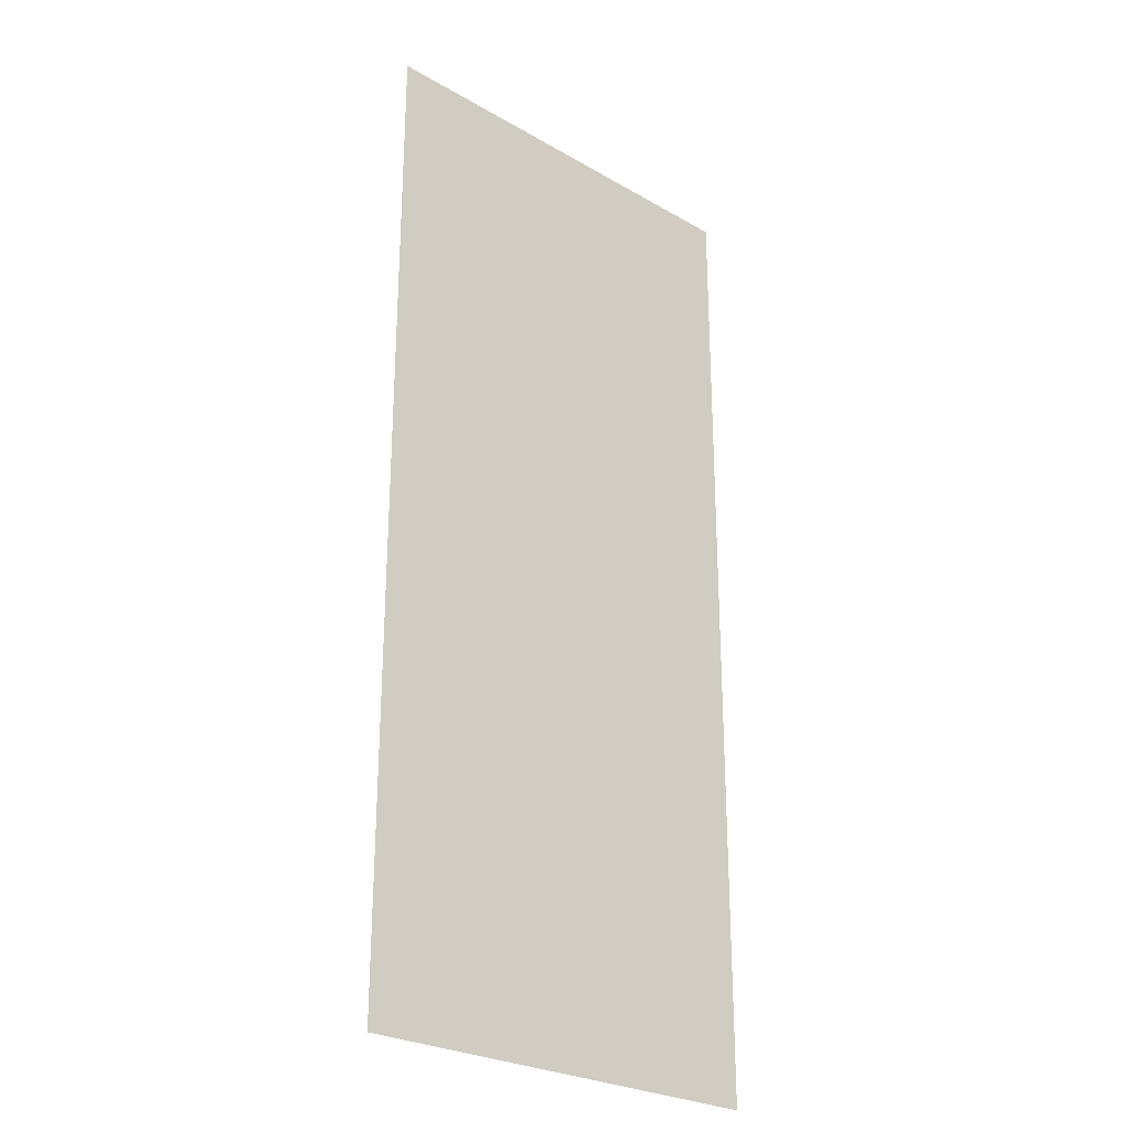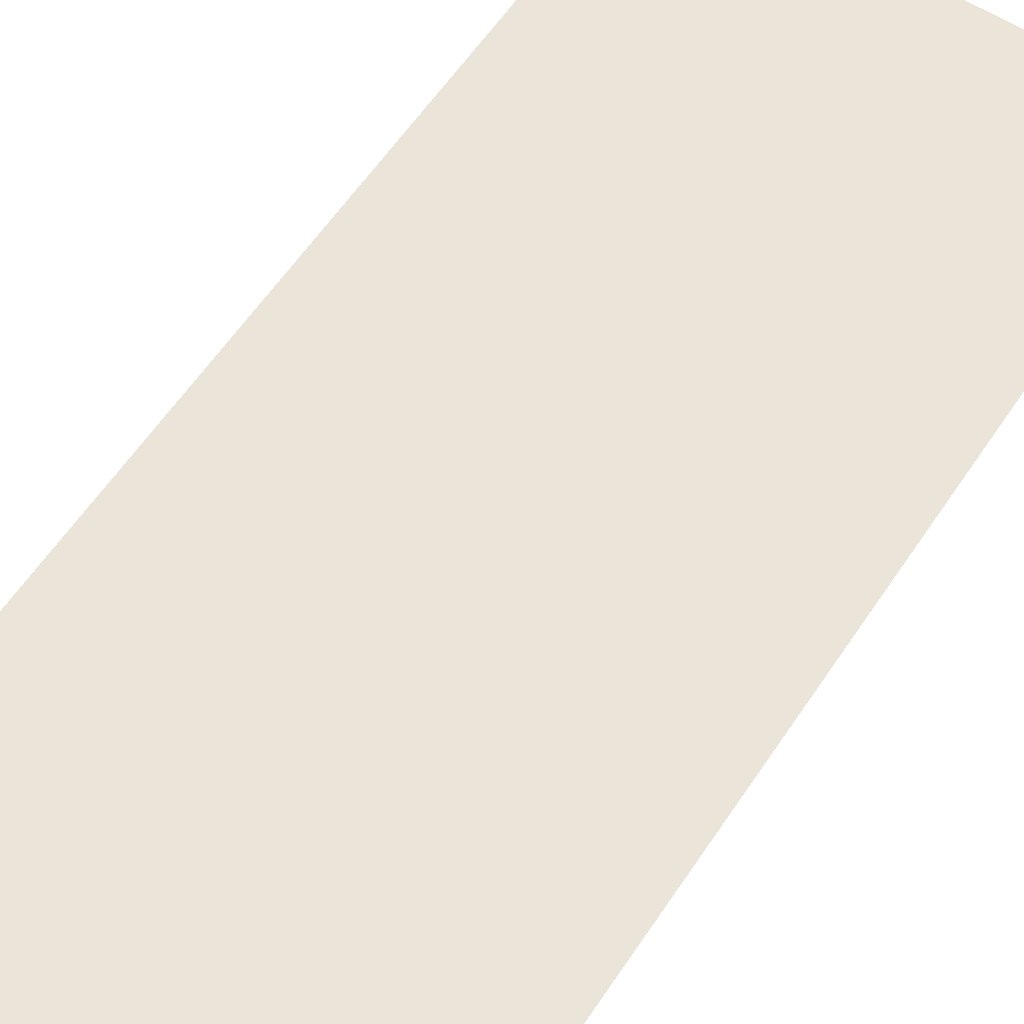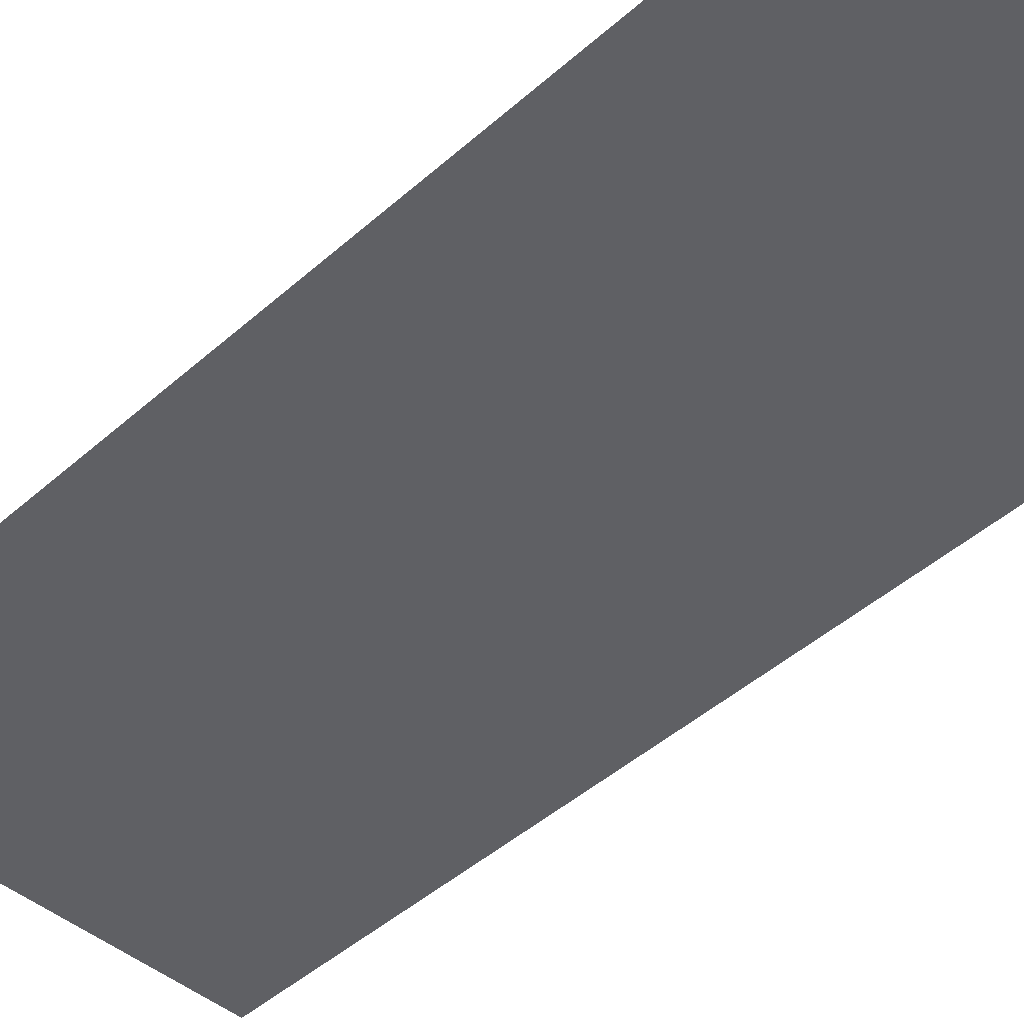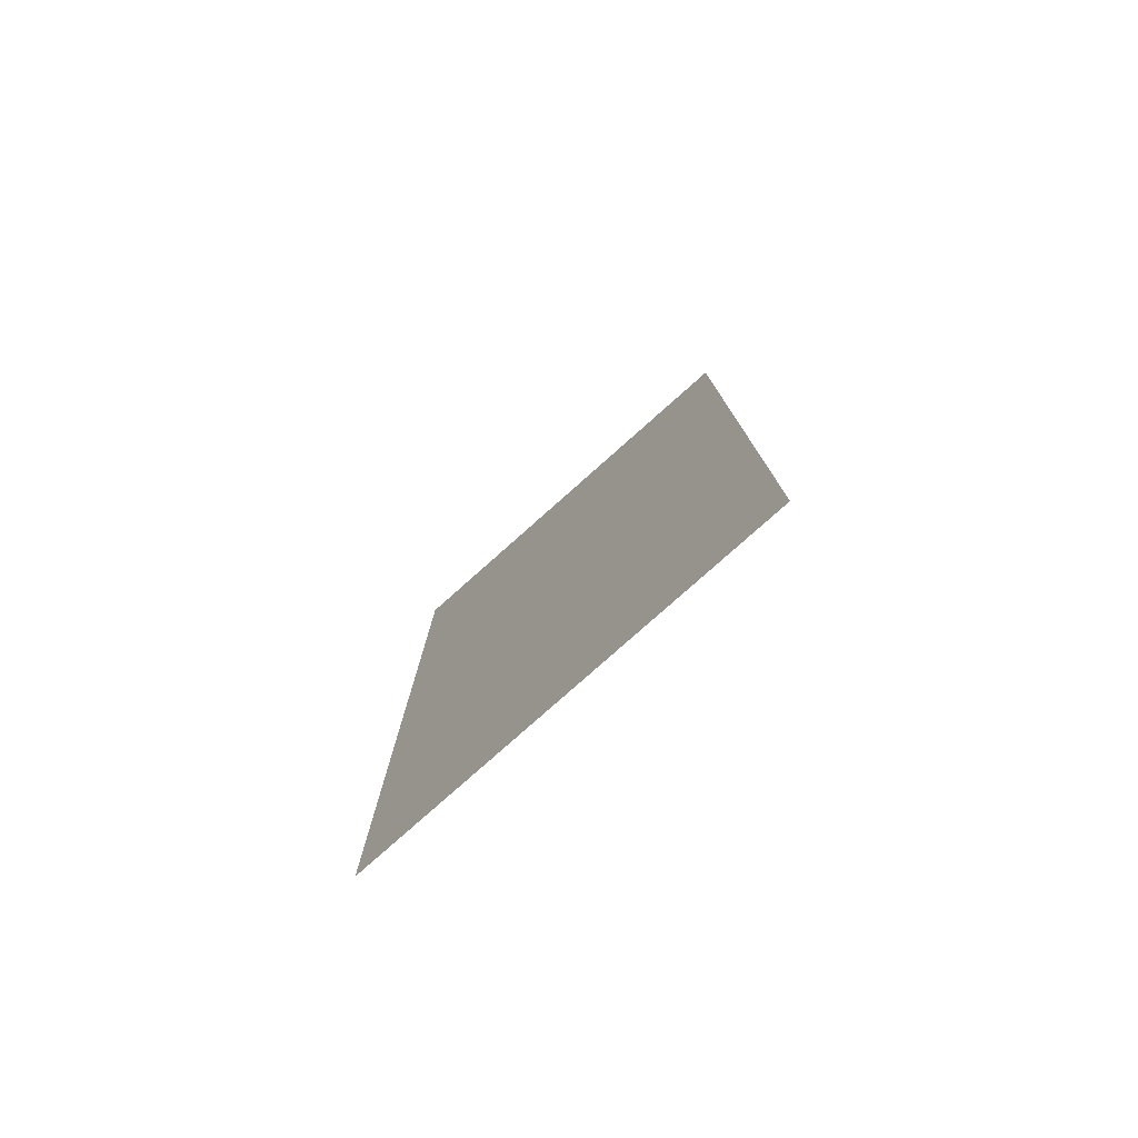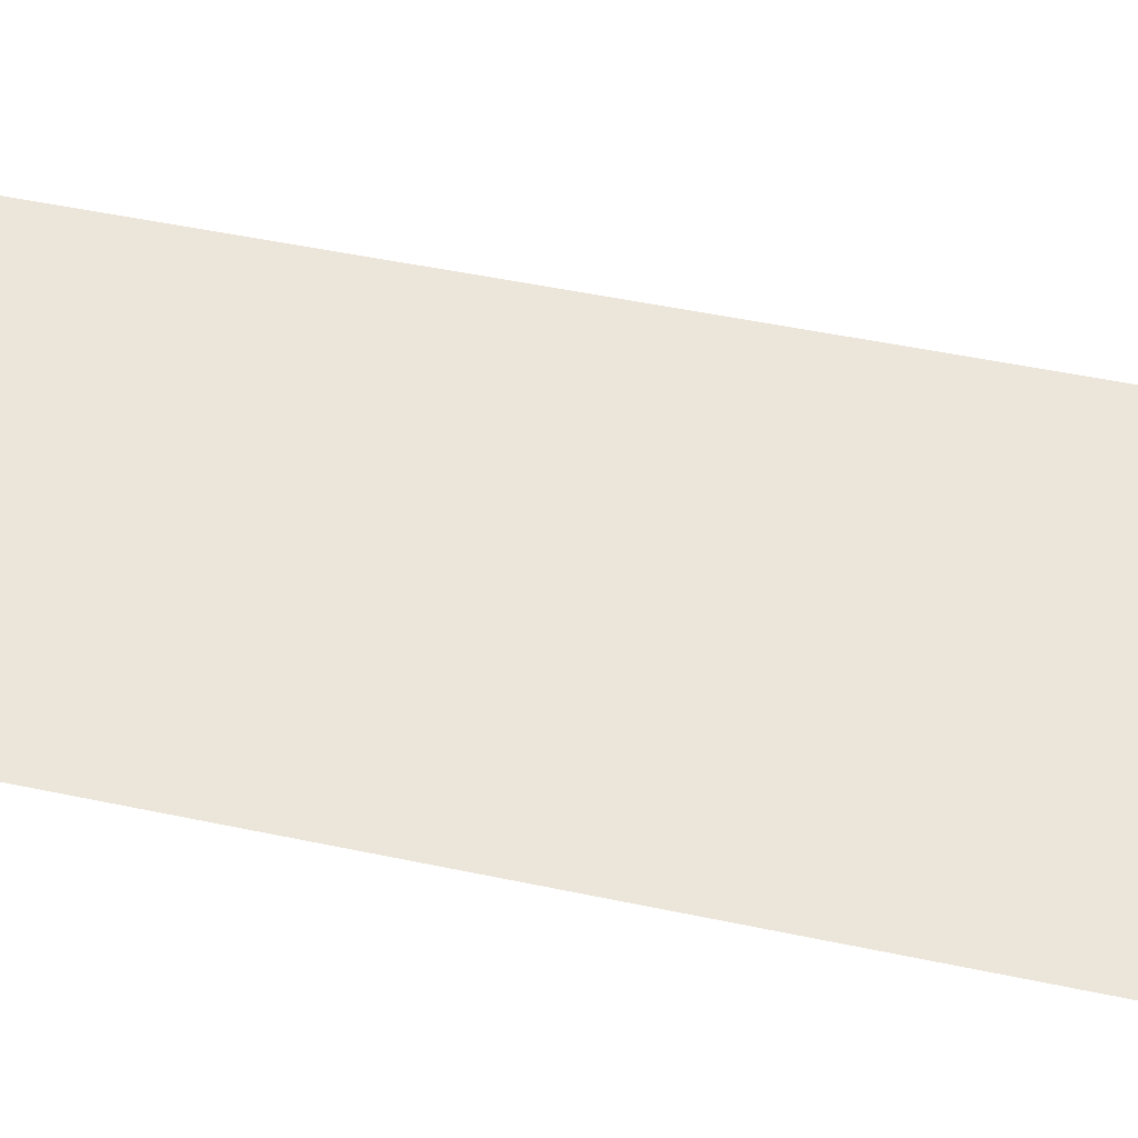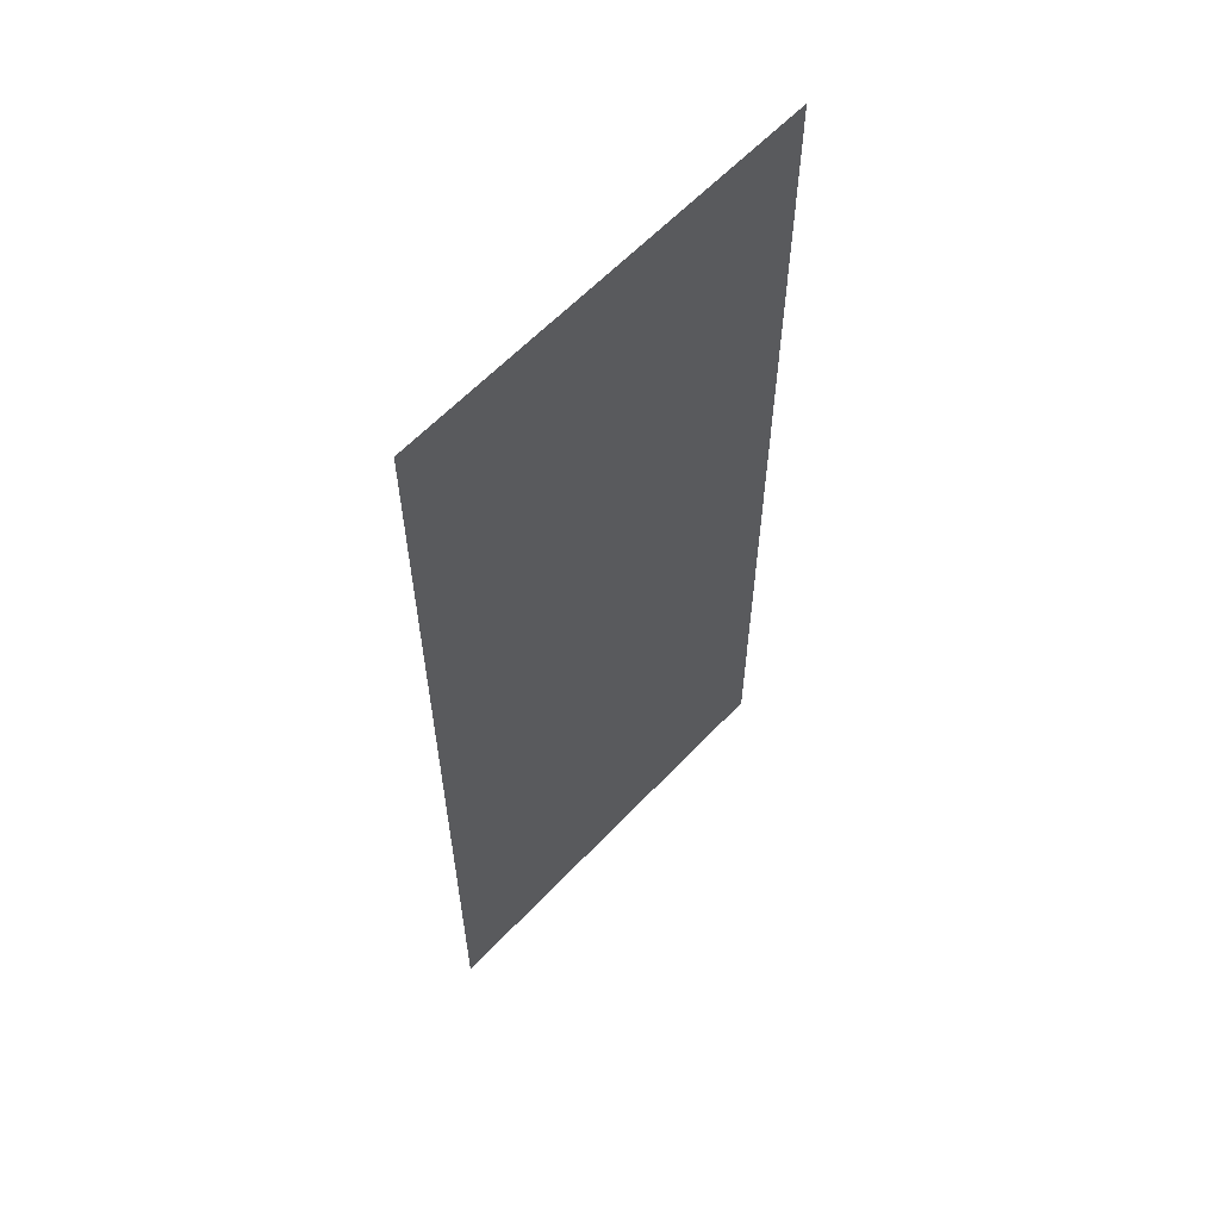
<metadata>
{"format":"obj","ext":"obj","renderer":"f3d","projection":"perspective","resolution":1024,"background":"white","views":[{"elev":-26.6,"azim":138.0,"up":"+Z"},{"elev":58.9,"azim":33.4,"up":"+Y"},{"elev":-45.0,"azim":135.8,"up":"+Y"},{"elev":-79.4,"azim":41.6,"up":"+Z"},{"elev":47.0,"azim":-76.3,"up":"+Y"},{"elev":60.8,"azim":-46.9,"up":"+Z"}]}
</metadata>
<code>
v -0.01087 0 0.0162
v -0.01013 0 0.0162
v -0.004525 0 0.0167
v -0.01087 0 0.025
v -0.01087 0 0.025
v 0.001675 0 0.0209
v 0.002825 0 0.025
v 0.001675 0 0.0209
v -0.01087 0 0.025
v -0.004525 0 0.0167
v -0.000675 0 0.0182
v 0.001075 0 0.00915
v -0.01087 0 0.00915
v -0.01087 0 -0.025
v 0.001075 0 -0.025
v -0.01087 0 0.00915
v -0.01013 0 0.0162
v -0.01087 0 0.0162
v 0.001075 0 0.00915
v -0.004525 0 0.0167
v -0.01013 0 0.0162
v -0.01087 0 0.00915
v 0.001675 0 0.0209
v 0.01087 0 -0.025
v 0.01087 0 0.025
v 0.002825 0 0.025
v 0.001075 0 0.00915
v 0.01087 0 -0.025
v 0.001675 0 0.0209
v -0.000675 0 0.0182
v 0.001075 0 0.00915
v -0.000675 0 0.0182
v -0.004525 0 0.0167
v 0.001075 0 -0.025
v 0.01087 0 -0.025
v 0.001075 0 0.00915
g mesh51856
f 1 2 3
f 3 4 1
f 5 6 7
f 8 9 10
f 10 11 8
f 12 13 14
f 14 15 12
g mesh51857
f 16 17 18
f 19 20 21
f 21 22 19
f 23 24 25
f 25 26 23
f 27 28 29
f 29 30 27
f 31 32 33
f 34 35 36

</code>
